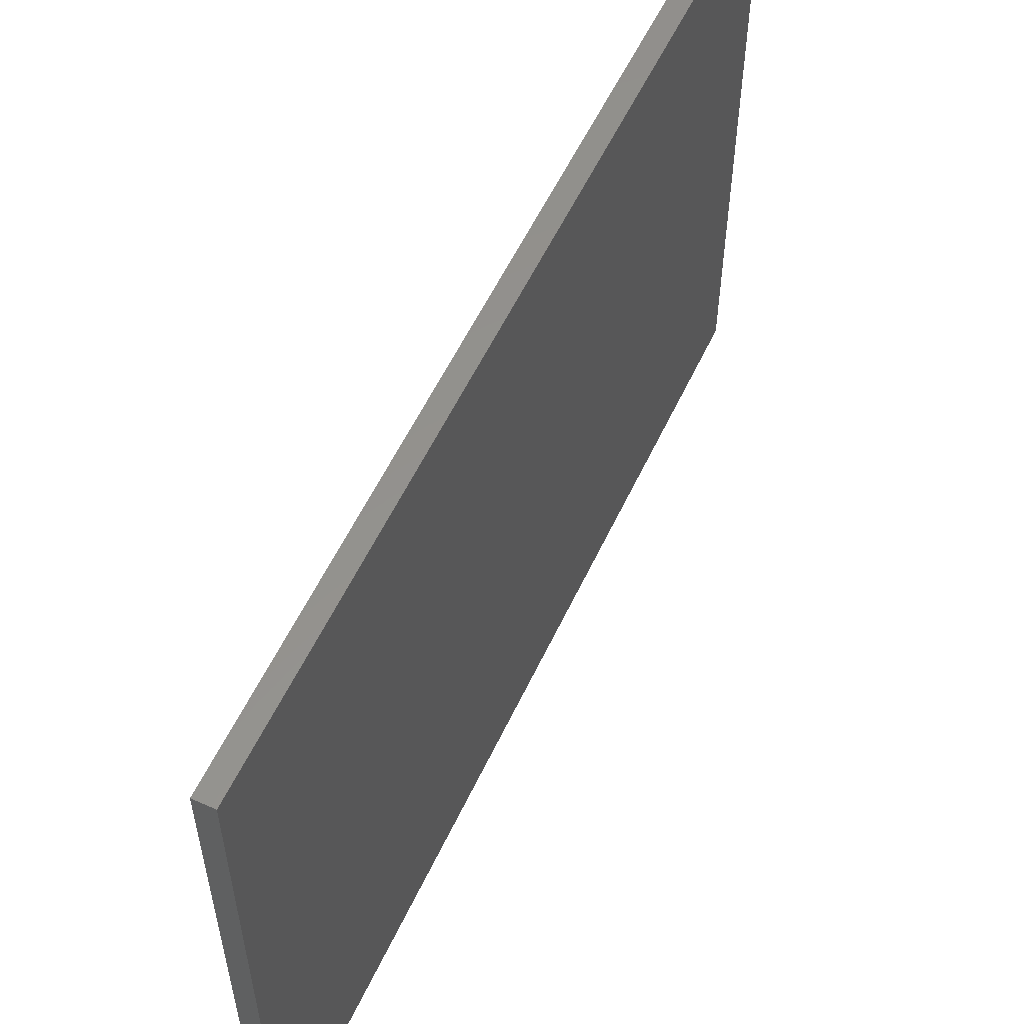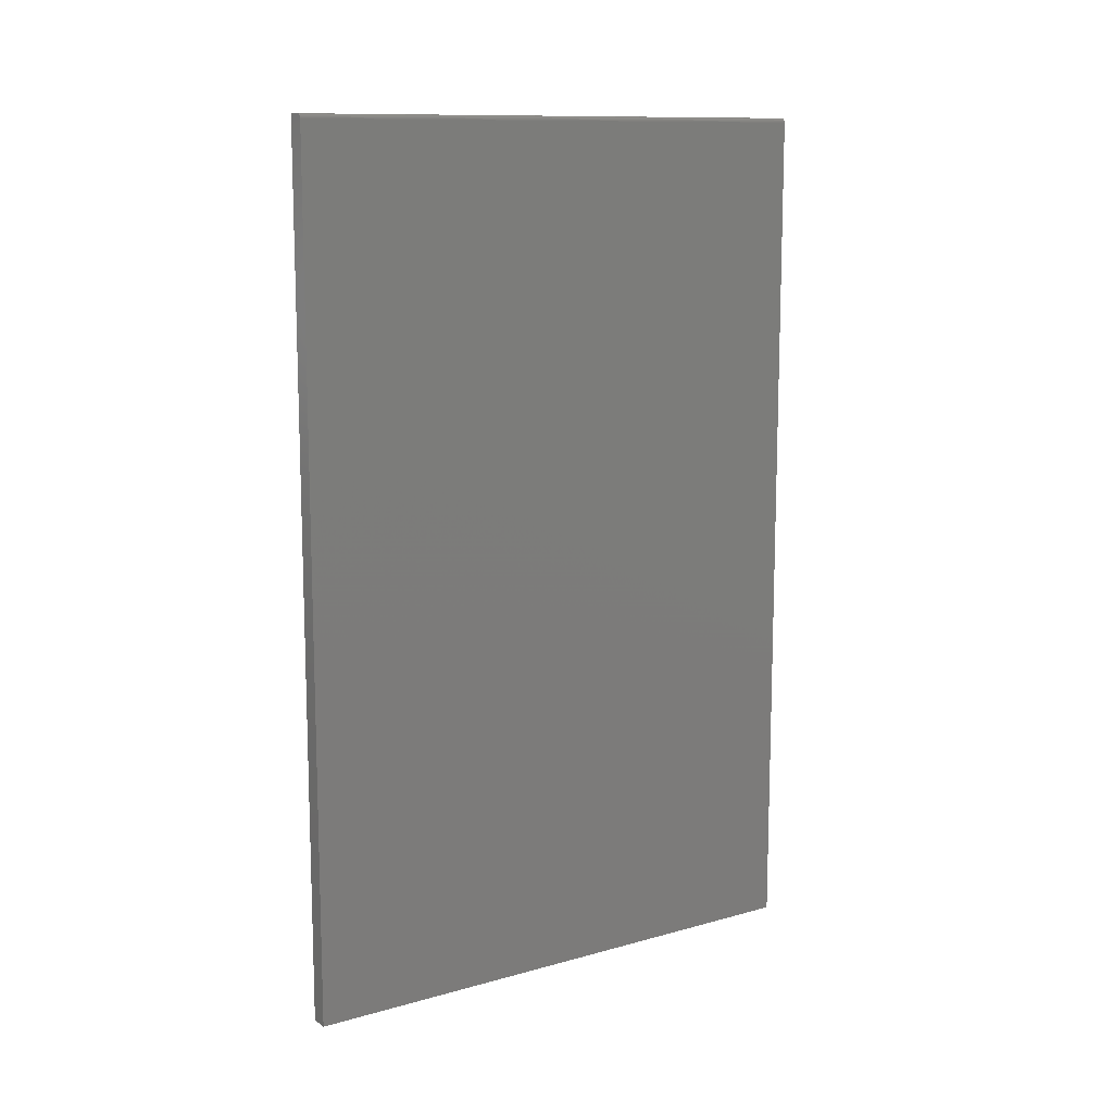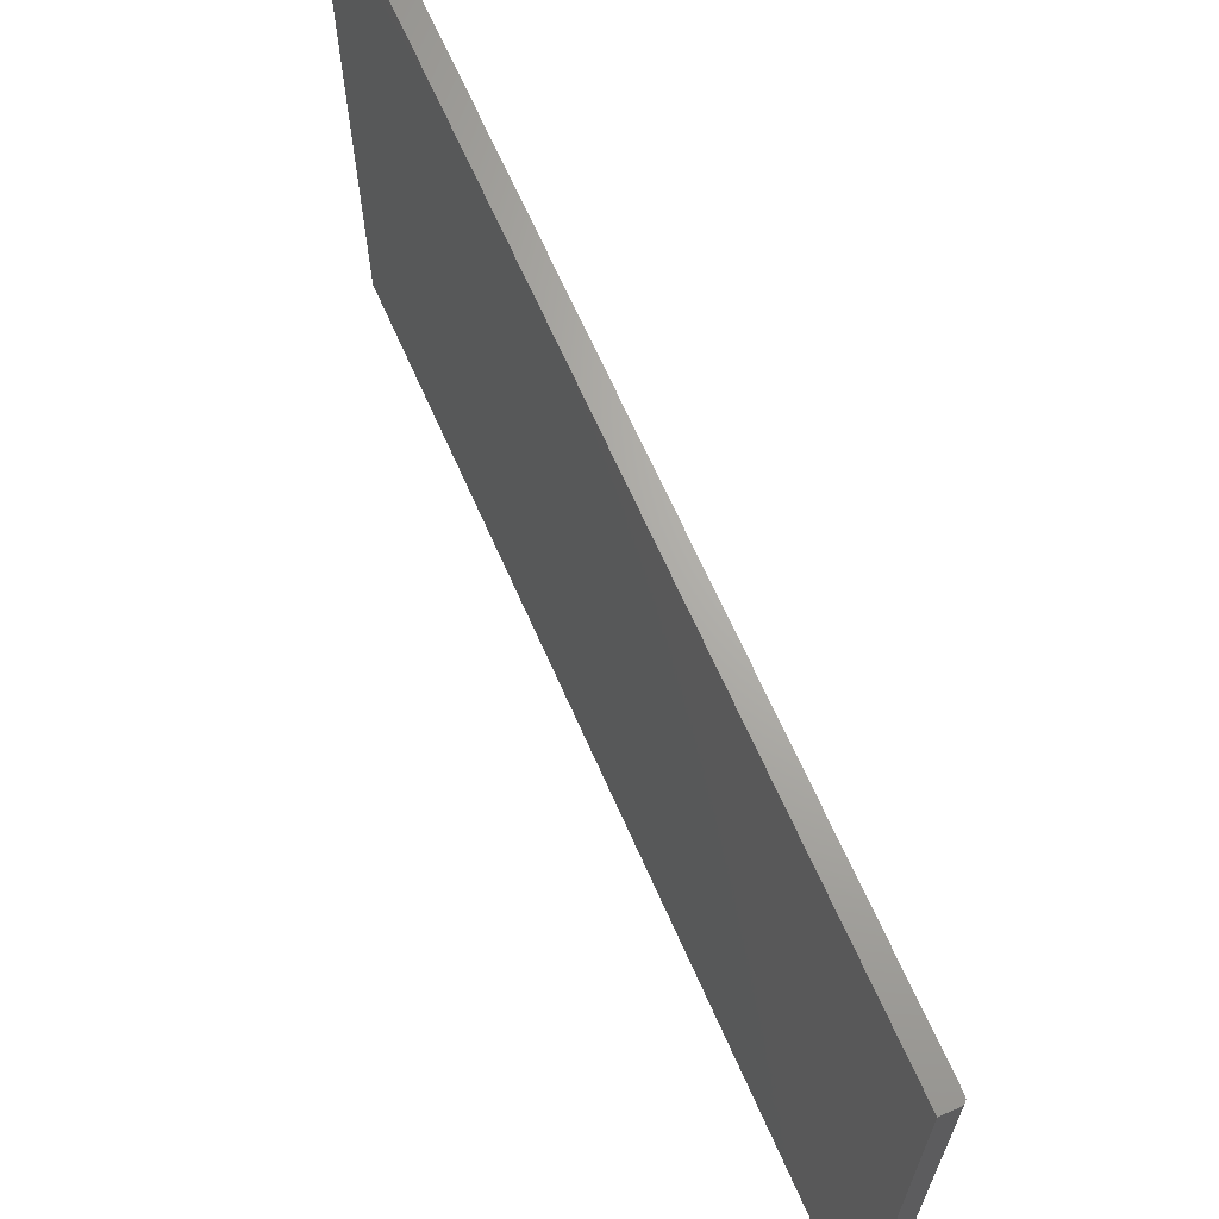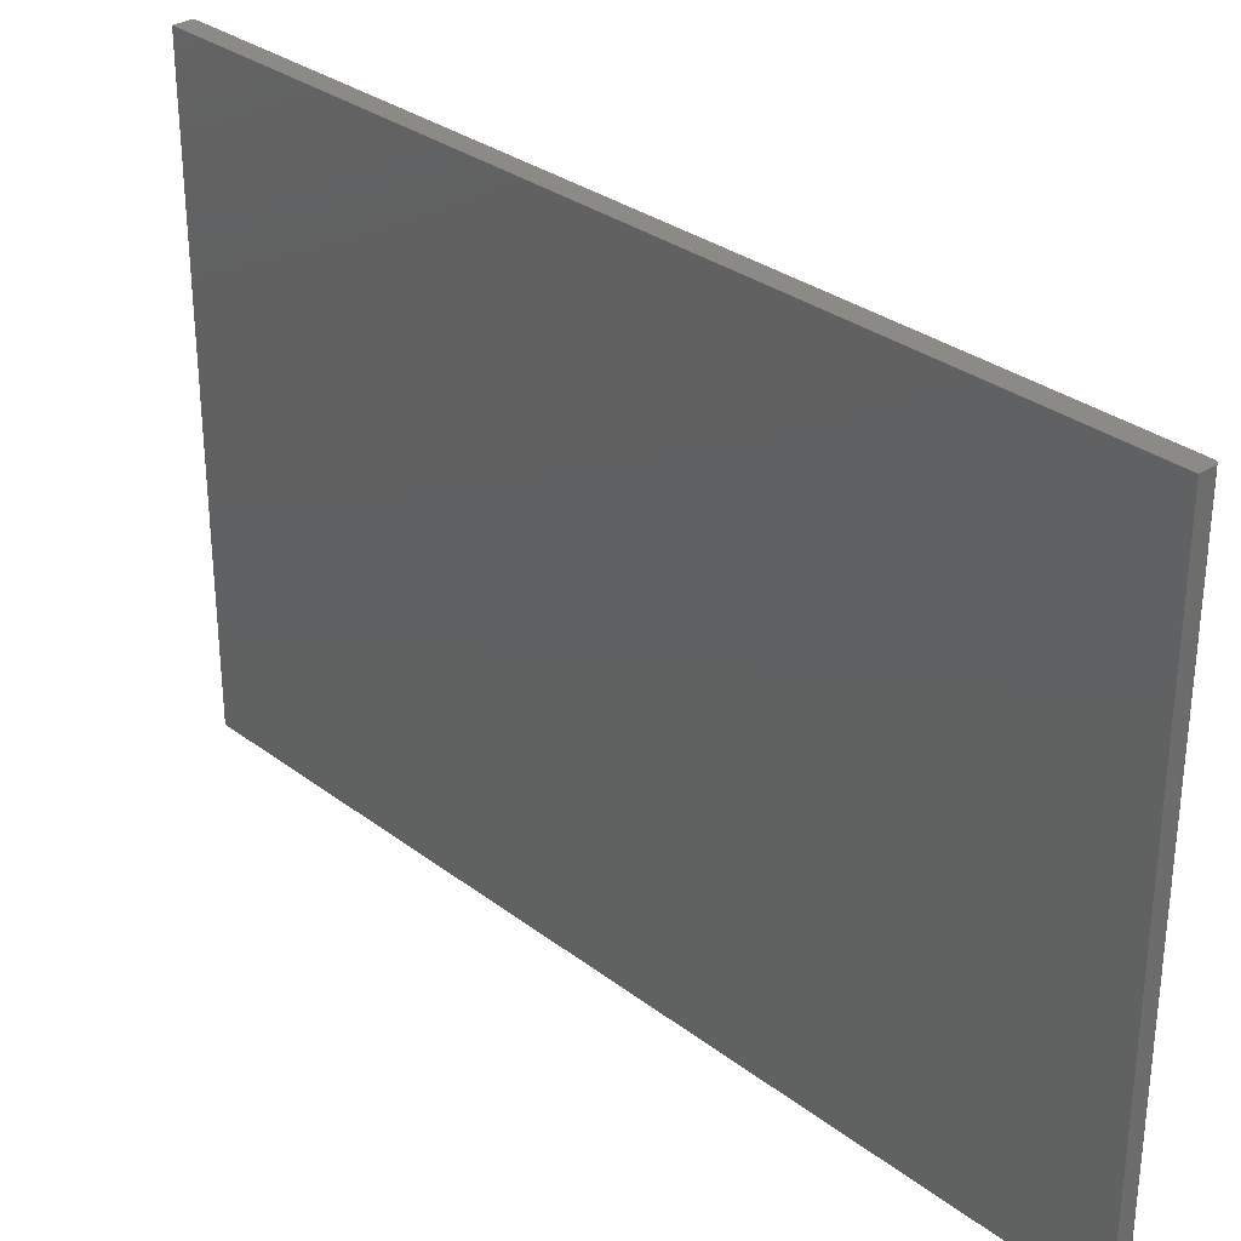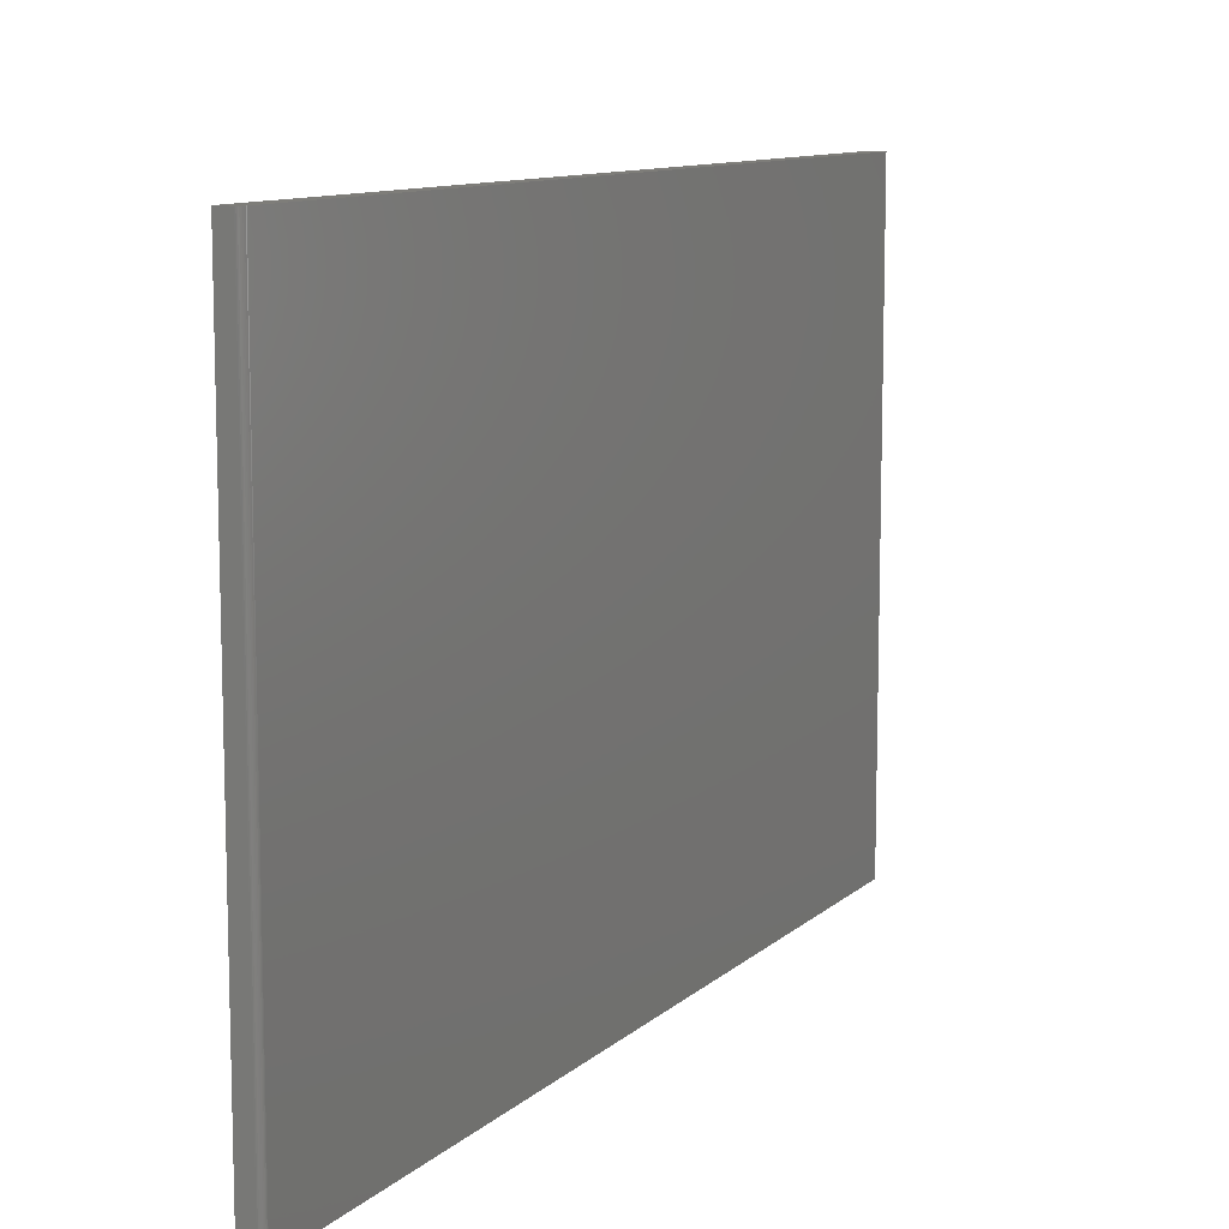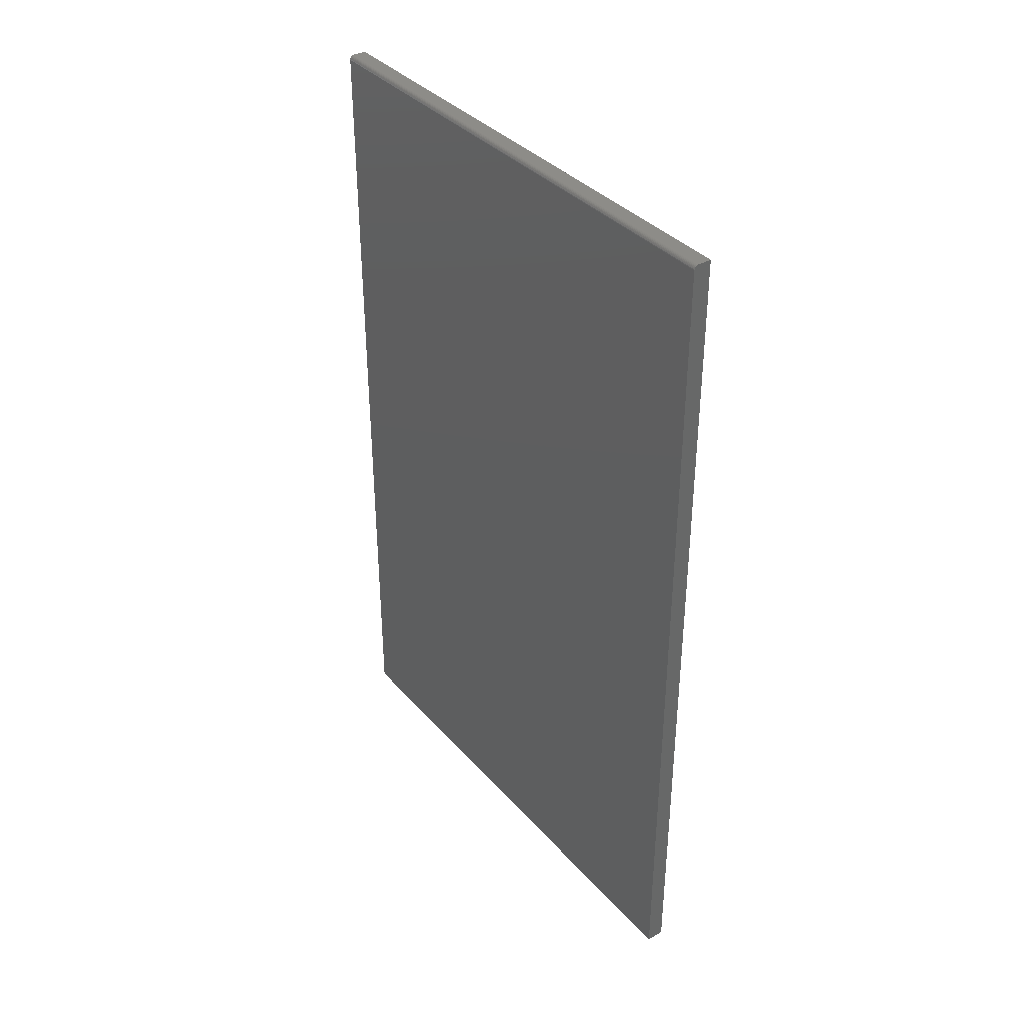
<metadata>
{"format":"stl","ext":"stl","renderer":"f3d","projection":"perspective","resolution":1024,"background":"white","views":[{"elev":56.3,"azim":-155.1,"up":"+Y"},{"elev":11.7,"azim":56.3,"up":"+Z"},{"elev":66.8,"azim":-23.8,"up":"+Y"},{"elev":30.8,"azim":-42.7,"up":"+Y"},{"elev":10.4,"azim":26.5,"up":"+Y"},{"elev":36.7,"azim":144.2,"up":"+Z"}]}
</metadata>
<code>
# stl→obj: 24 verts, 44 faces
v 0.01562 -0.4844 -0.75
v 0.01562 0.4788 -0.75
v 0.01562 -0.4844 0.7422
v 0.01562 0.4788 0.7422
v 0.01547 -0.4844 0.7437
v 0.01431 -0.4844 0.7465
v 0.01503 -0.4844 0.7452
v 0.01215 -0.4844 0.7487
v 0.01334 -0.4844 0.7477
v -0.01562 -0.4844 -0.75
v 0.0108 -0.4844 0.7494
v 0.009337 -0.4844 0.7498
v 0.007812 -0.4844 0.75
v -0.01562 -0.4844 0.75
v 0.007812 0.4788 0.75
v -0.01562 0.4788 0.75
v 0.01431 0.4788 0.7465
v 0.01215 0.4788 0.7487
v 0.01334 0.4788 0.7477
v -0.01562 0.4788 -0.75
v 0.01503 0.4788 0.7452
v 0.01547 0.4788 0.7437
v 0.009337 0.4788 0.7498
v 0.0108 0.4788 0.7494
f 1 2 3
f 3 2 4
f 3 5 6
f 6 5 7
f 8 6 9
f 10 1 3
f 10 3 6
f 10 6 8
f 10 8 11
f 10 11 12
f 10 12 13
f 10 13 14
f 15 16 13
f 13 16 14
f 17 18 19
f 4 2 20
f 16 18 17
f 16 17 21
f 16 21 22
f 16 22 4
f 16 4 20
f 18 16 15
f 18 15 23
f 18 23 24
f 15 13 23
f 23 13 12
f 23 12 24
f 24 12 11
f 24 11 18
f 18 11 8
f 18 8 19
f 19 8 9
f 19 9 17
f 17 9 6
f 17 6 21
f 21 6 7
f 21 7 22
f 22 7 5
f 22 5 4
f 4 5 3
f 10 14 20
f 20 14 16
f 1 10 2
f 2 10 20

</code>
